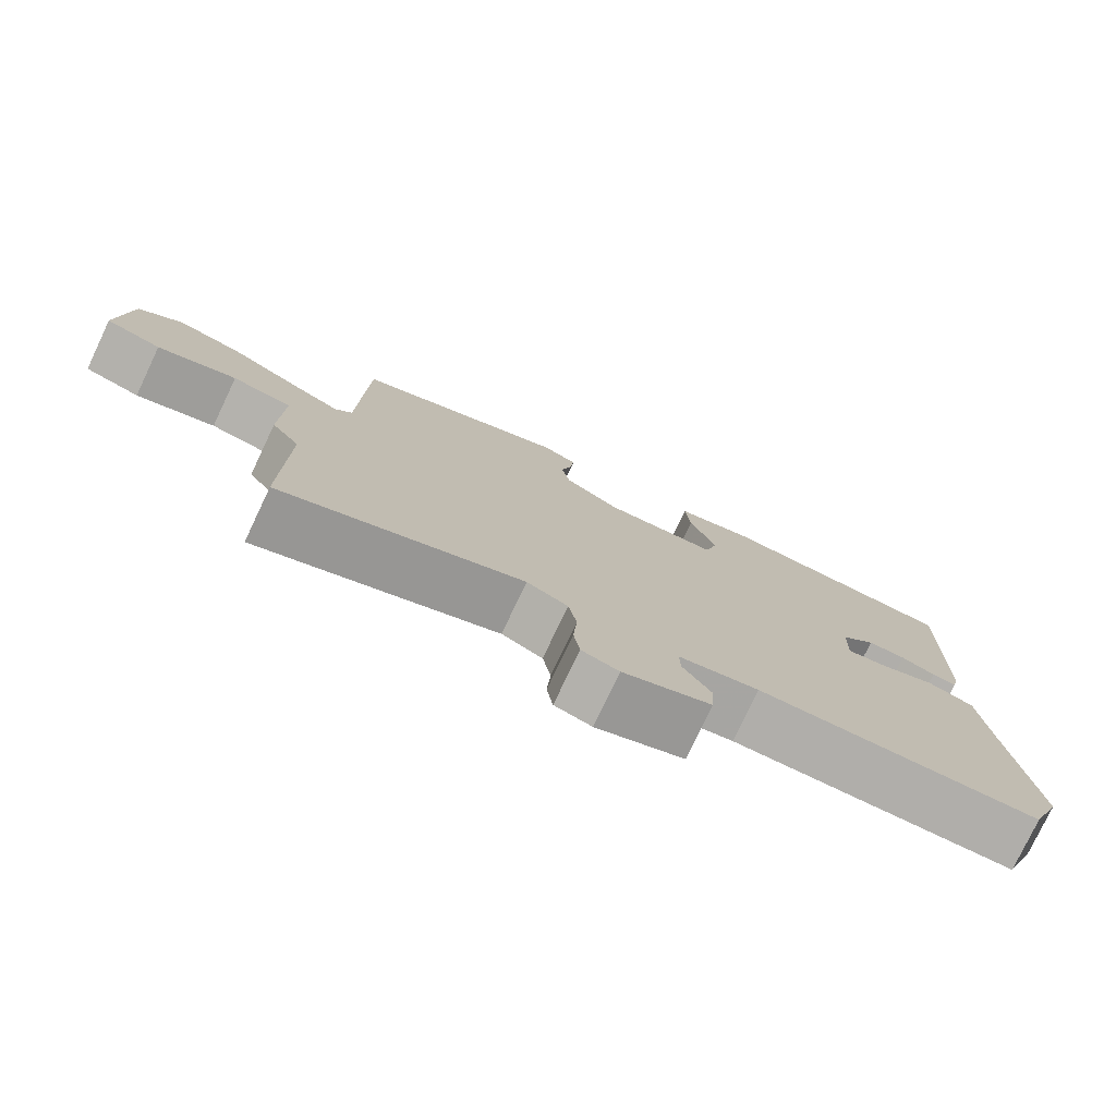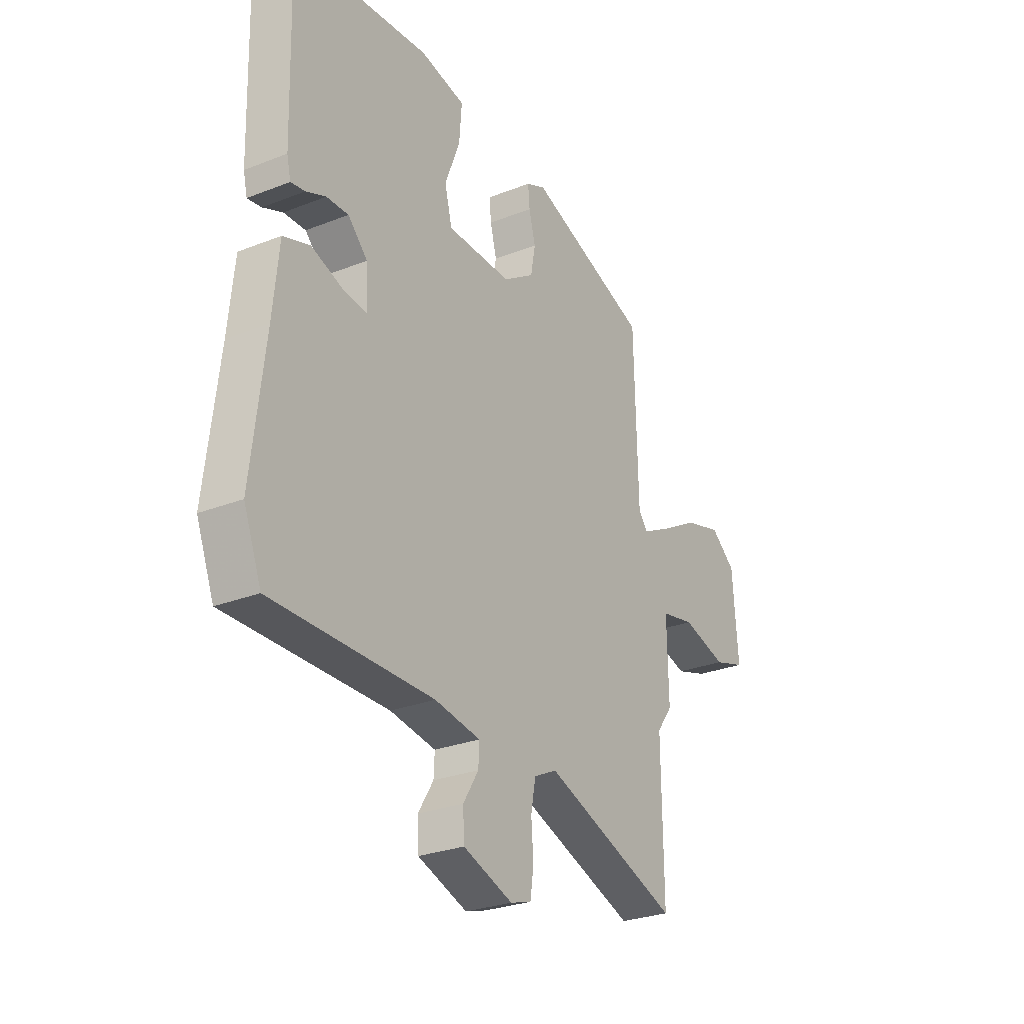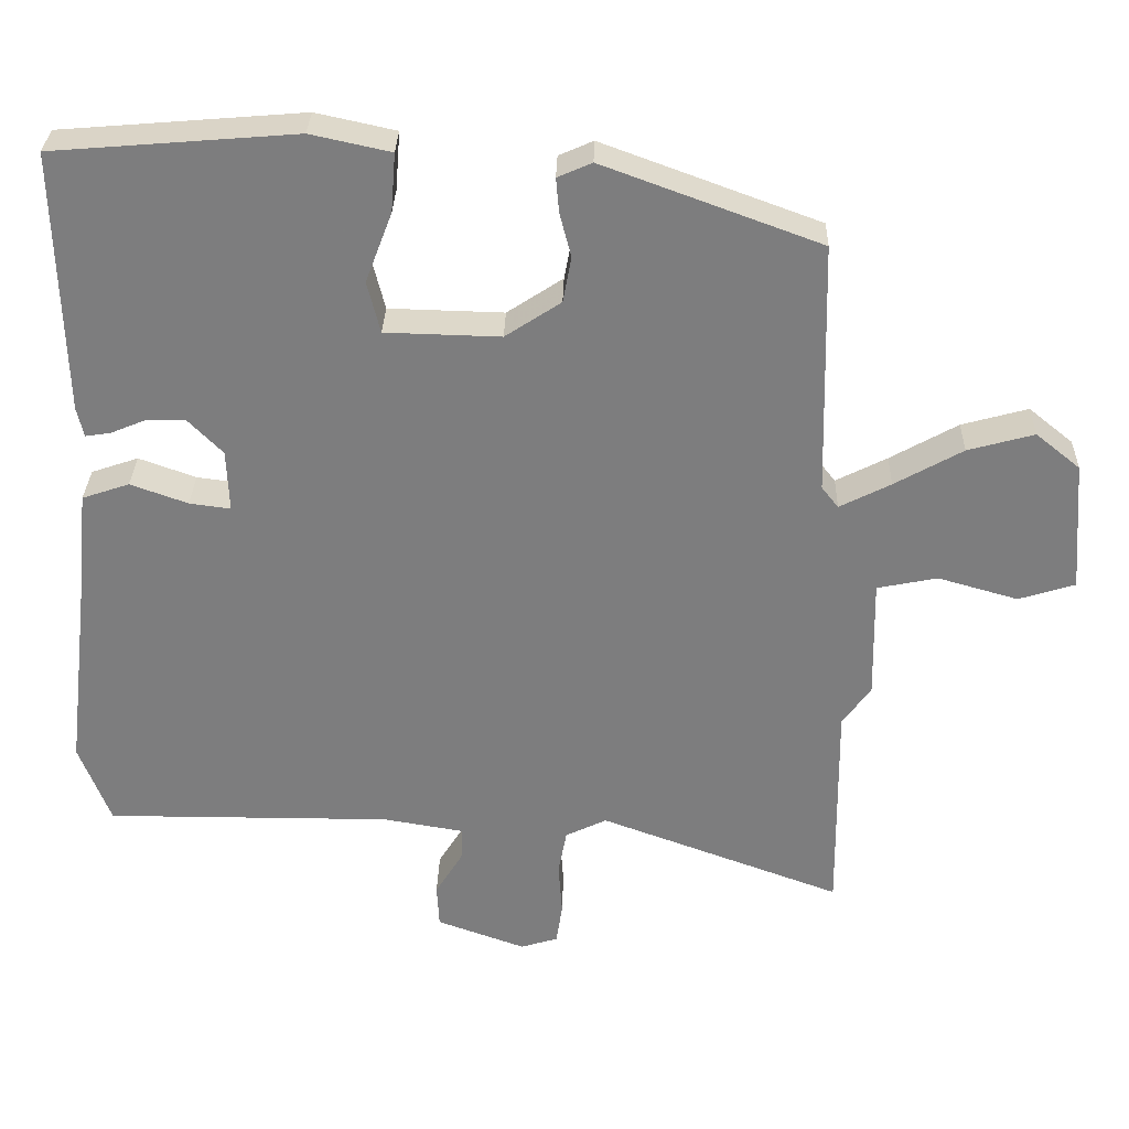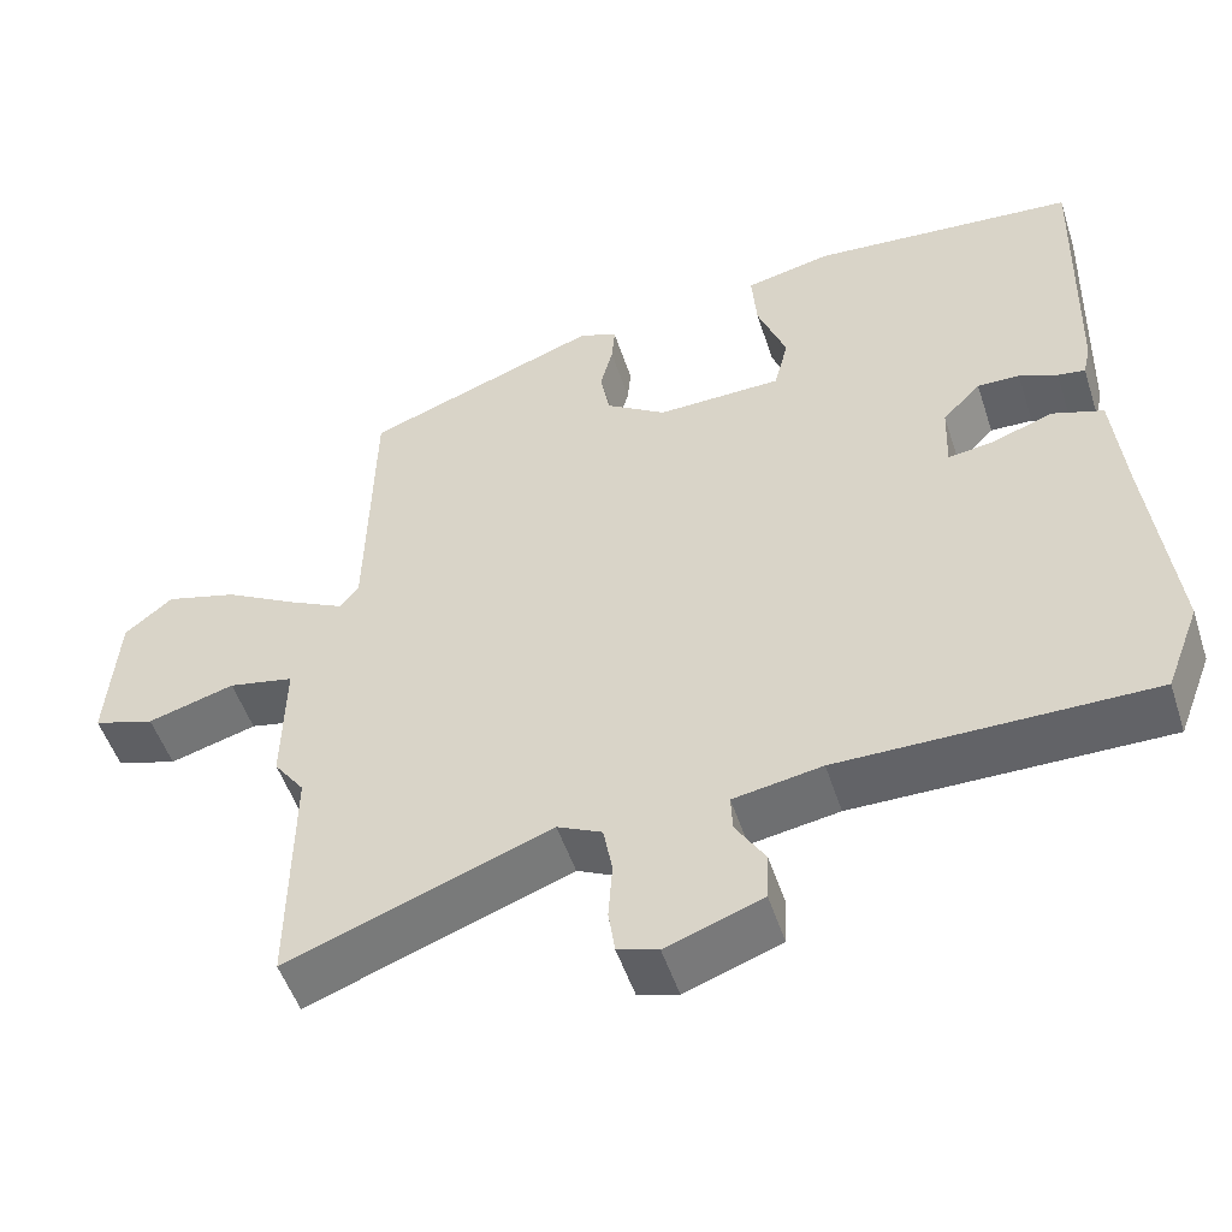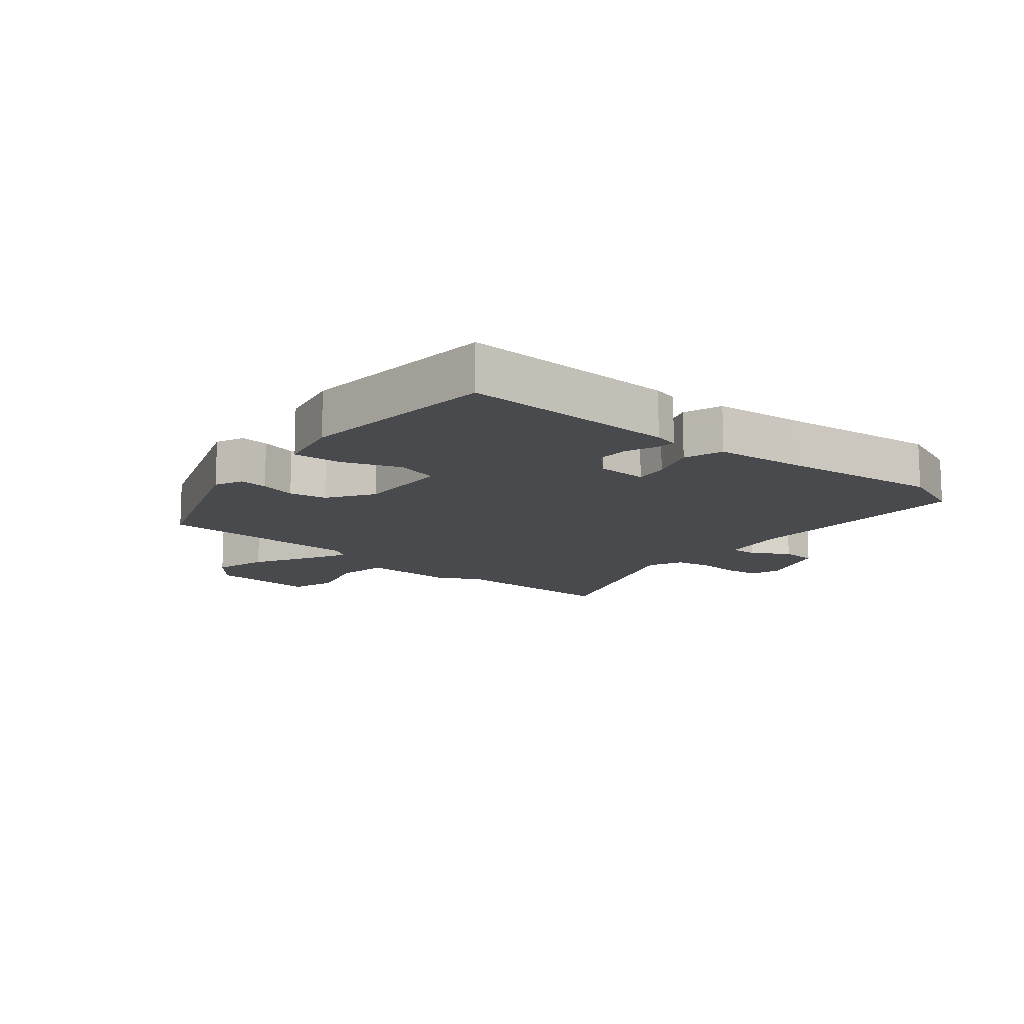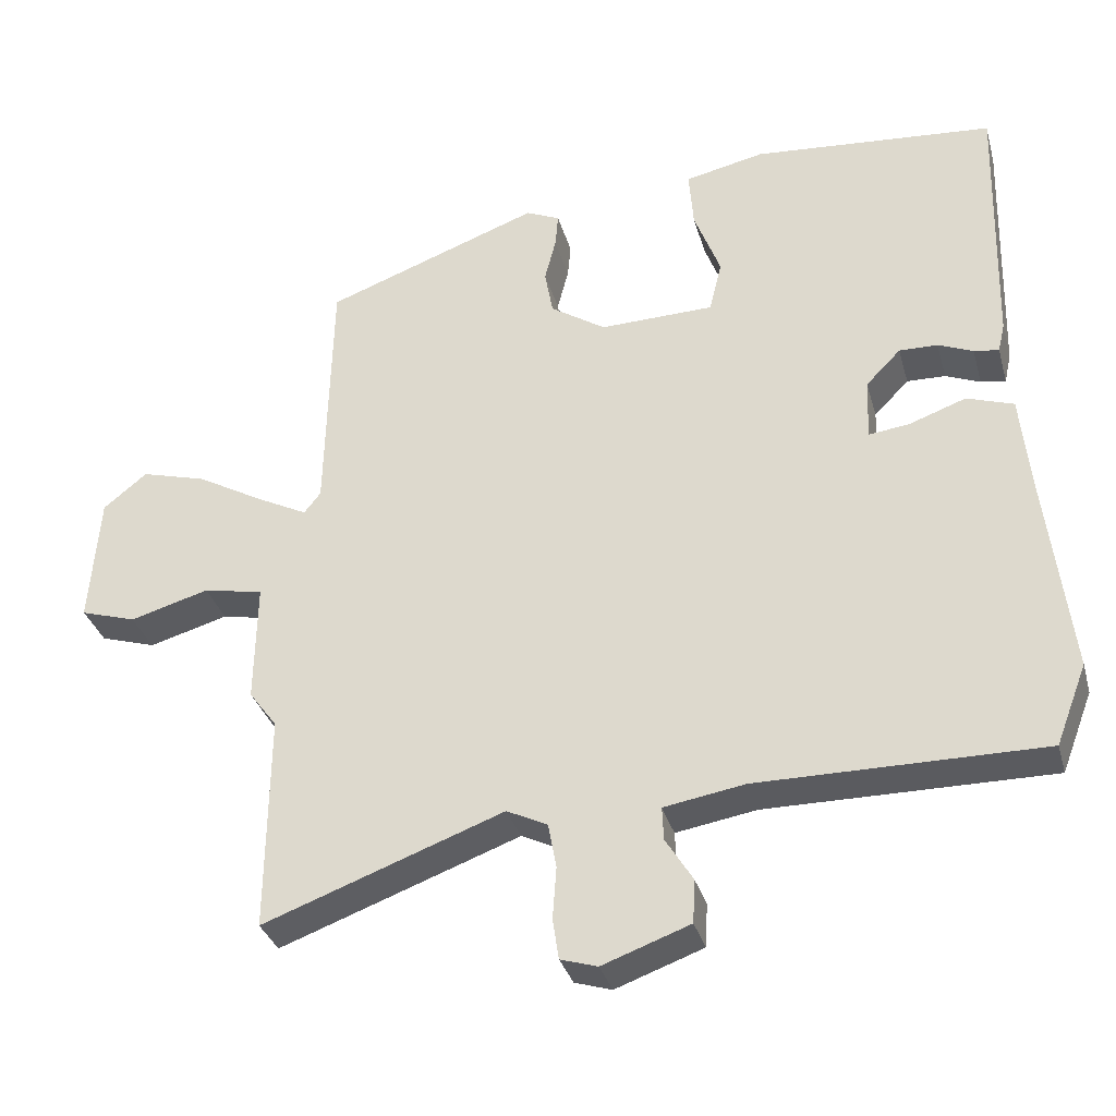
<metadata>
{"format":"obj","ext":"obj","renderer":"f3d","projection":"perspective","resolution":1024,"background":"white","views":[{"elev":-77.6,"azim":-25.4,"up":"+Z"},{"elev":-27.4,"azim":121.3,"up":"+Z"},{"elev":30.6,"azim":-178.5,"up":"+Z"},{"elev":-51.1,"azim":17.9,"up":"+Z"},{"elev":-13.0,"azim":50.2,"up":"+Y"},{"elev":-33.1,"azim":15.0,"up":"+Z"}]}
</metadata>
<code>
v 0.5 0.07 0.471
v 0.491 0.07 0.126
v 0.482 0.07 0.087
v 0.449 0.07 0.092
v 0.403 0.07 0.111
v 0.352 0.07 0.112
v 0.306 0.07 0.065
v 0.303 0.07 -0.016
v 0.357 0.07 -0.009
v 0.432 0.07 0.018
v 0.494 0.07 -0.003
v 0.508 0.07 -0.141
v 0.539 0.07 -0.4
v 0.498 0.07 -0.506
v 0.122 0.07 -0.505
v 0.015 0.07 -0.523
v 0.017 0.07 -0.567
v 0.053 0.07 -0.625
v 0.05 0.07 -0.682
v -0.066 0.07 -0.724
v -0.115 0.07 -0.709
v -0.123 0.07 -0.655
v -0.118 0.07 -0.586
v -0.129 0.07 -0.527
v -0.183 0.07 -0.501
v -0.501 0.07 -0.618
v -0.498 0.07 -0.331
v -0.535 0.07 -0.281
v -0.532 0.07 -0.122
v -0.611 0.07 -0.106
v -0.716 0.07 -0.136
v -0.79 0.07 -0.113
v -0.777 0.07 0.059
v -0.719 0.07 0.106
v -0.632 0.07 0.082
v -0.543 0.07 0.032
v -0.476 0.07 -0.002
v -0.454 0.07 0.026
v -0.446 0.07 0.359
v -0.161 0.07 0.464
v -0.116 0.07 0.444
v -0.12 0.07 0.399
v -0.135 0.07 0.341
v -0.124 0.07 0.281
v -0.051 0.07 0.233
v 0.1 0.07 0.237
v 0.117 0.07 0.305
v 0.082 0.07 0.397
v 0.076 0.07 0.474
v 0.181 0.07 0.497
v 0.5 0 0.471
v 0.491 0 0.126
v 0.482 0 0.087
v 0.449 0 0.092
v 0.403 0 0.111
v 0.352 0 0.112
v 0.306 0 0.065
v 0.303 0 -0.016
v 0.357 0 -0.009
v 0.432 0 0.018
v 0.494 0 -0.003
v 0.508 0 -0.141
v 0.539 0 -0.4
v 0.498 0 -0.506
v 0.122 0 -0.505
v 0.015 0 -0.523
v 0.017 0 -0.567
v 0.053 0 -0.625
v 0.05 0 -0.682
v -0.066 0 -0.724
v -0.115 0 -0.709
v -0.123 0 -0.655
v -0.118 0 -0.586
v -0.129 0 -0.527
v -0.183 0 -0.501
v -0.501 0 -0.618
v -0.498 0 -0.331
v -0.535 0 -0.281
v -0.532 0 -0.122
v -0.611 0 -0.106
v -0.716 0 -0.136
v -0.79 0 -0.113
v -0.777 0 0.059
v -0.719 0 0.106
v -0.632 0 0.082
v -0.543 0 0.032
v -0.476 0 -0.002
v -0.454 0 0.026
v -0.446 0 0.359
v -0.161 0 0.464
v -0.116 0 0.444
v -0.12 0 0.399
v -0.135 0 0.341
v -0.124 0 0.281
v -0.051 0 0.233
v 0.1 0 0.237
v 0.117 0 0.305
v 0.082 0 0.397
v 0.076 0 0.474
v 0.181 0 0.497
f 47 48 49 50
f 46 47 50 1
f 40 41 42 43
f 38 39 40 43
f 37 38 43 44
f 33 34 35 36
f 33 36 37
f 30 31 32 33
f 29 30 33 37
f 27 28 29 37
f 25 26 27 37
f 24 25 37 44
f 20 21 22 23
f 17 18 19 20
f 16 17 20 23
f 12 13 14 15
f 12 15 16
f 9 10 11 12
f 8 9 12 16
f 7 8 16 23
f 2 3 4 5
f 46 1 2 5
f 45 46 5 6
f 24 44 45
f 7 23 24 45
f 6 7 45
f 100 99 98 97
f 51 100 97 96
f 93 92 91 90
f 93 90 89 88
f 94 93 88 87
f 86 85 84 83
f 87 86 83
f 83 82 81 80
f 87 83 80 79
f 87 79 78 77
f 87 77 76 75
f 94 87 75 74
f 73 72 71 70
f 70 69 68 67
f 73 70 67 66
f 65 64 63 62
f 66 65 62
f 62 61 60 59
f 66 62 59 58
f 73 66 58 57
f 55 54 53 52
f 55 52 51 96
f 56 55 96 95
f 95 94 74
f 95 74 73 57
f 95 57 56
f 1 51 52 2
f 2 52 53 3
f 3 53 54 4
f 4 54 55 5
f 5 55 56 6
f 6 56 57 7
f 7 57 58 8
f 8 58 59 9
f 9 59 60 10
f 10 60 61 11
f 11 61 62 12
f 12 62 63 13
f 13 63 64 14
f 14 64 65 15
f 15 65 66 16
f 16 66 67 17
f 17 67 68 18
f 18 68 69 19
f 19 69 70 20
f 20 70 71 21
f 21 71 72 22
f 22 72 73 23
f 23 73 74 24
f 24 74 75 25
f 25 75 76 26
f 26 76 77 27
f 27 77 78 28
f 28 78 79 29
f 29 79 80 30
f 30 80 81 31
f 31 81 82 32
f 32 82 83 33
f 33 83 84 34
f 34 84 85 35
f 35 85 86 36
f 36 86 87 37
f 37 87 88 38
f 38 88 89 39
f 39 89 90 40
f 40 90 91 41
f 41 91 92 42
f 42 92 93 43
f 43 93 94 44
f 44 94 95 45
f 45 95 96 46
f 46 96 97 47
f 47 97 98 48
f 48 98 99 49
f 49 99 100 50
f 50 100 51 1

</code>
